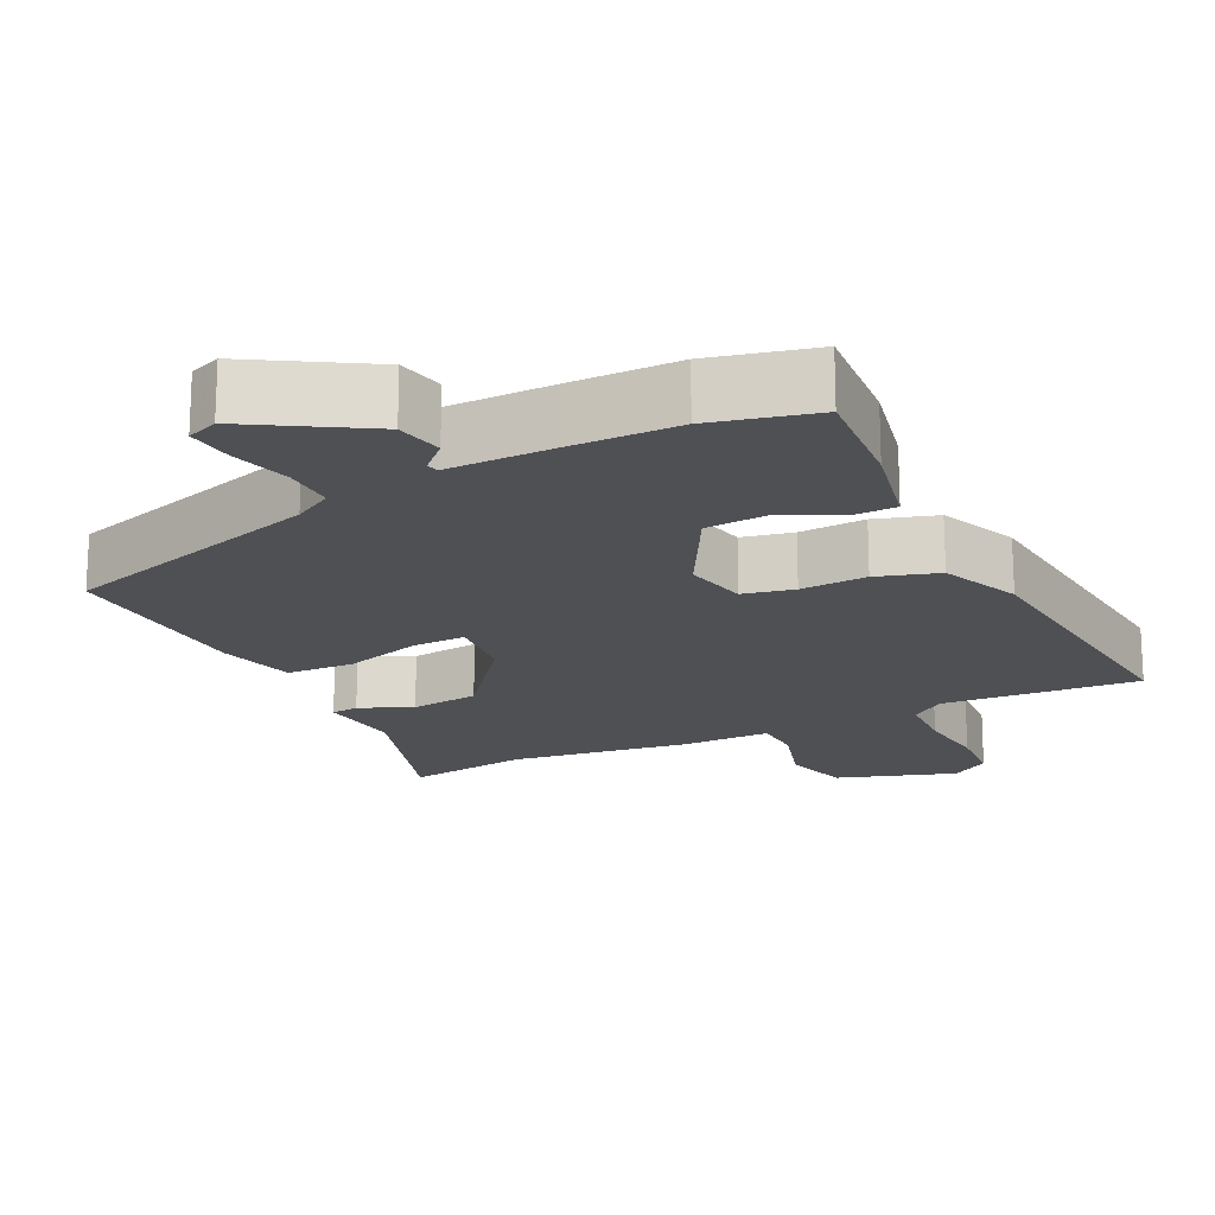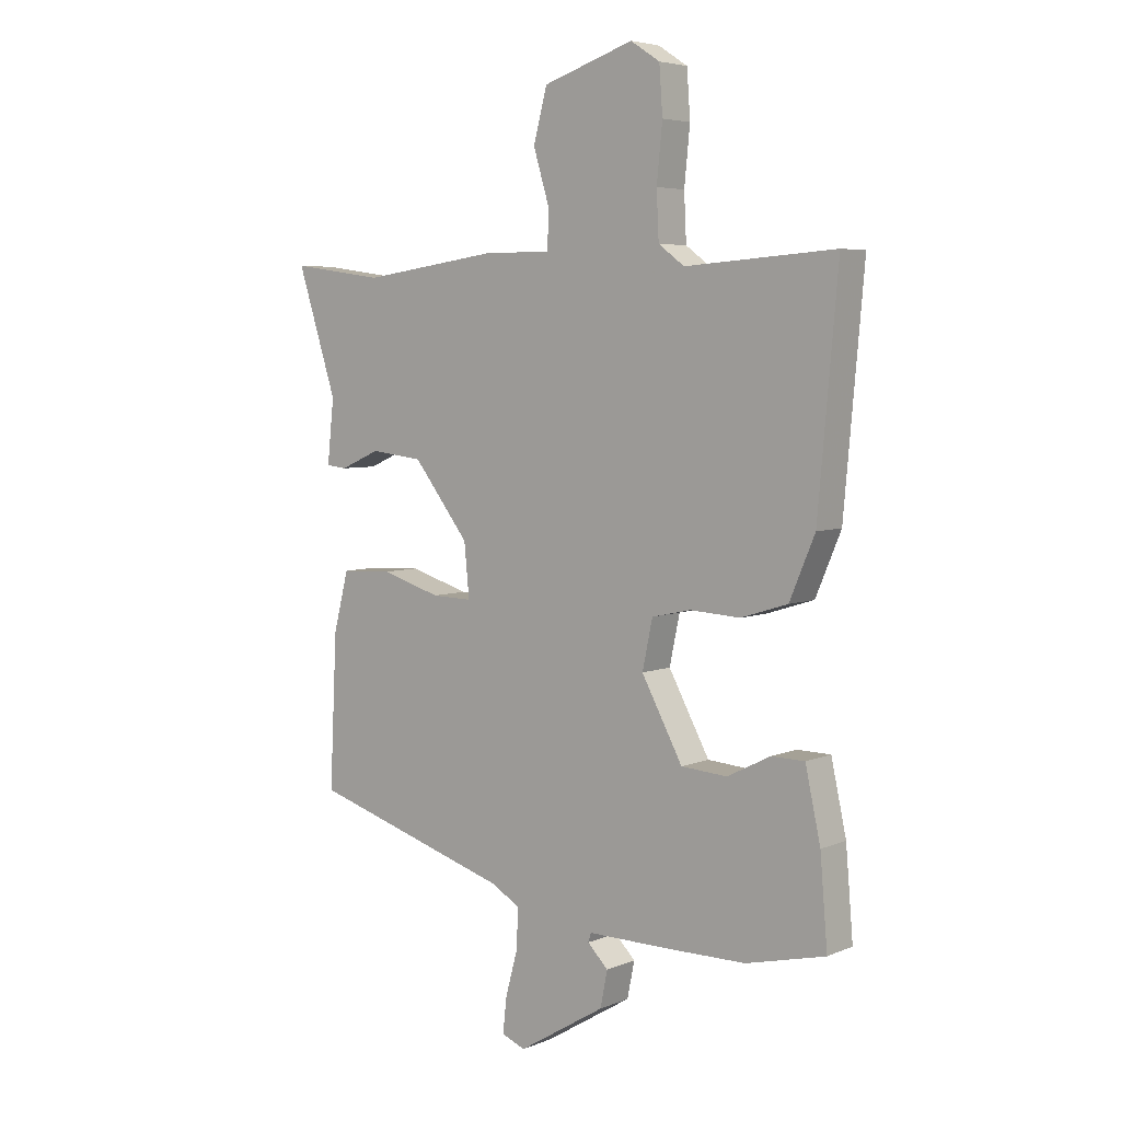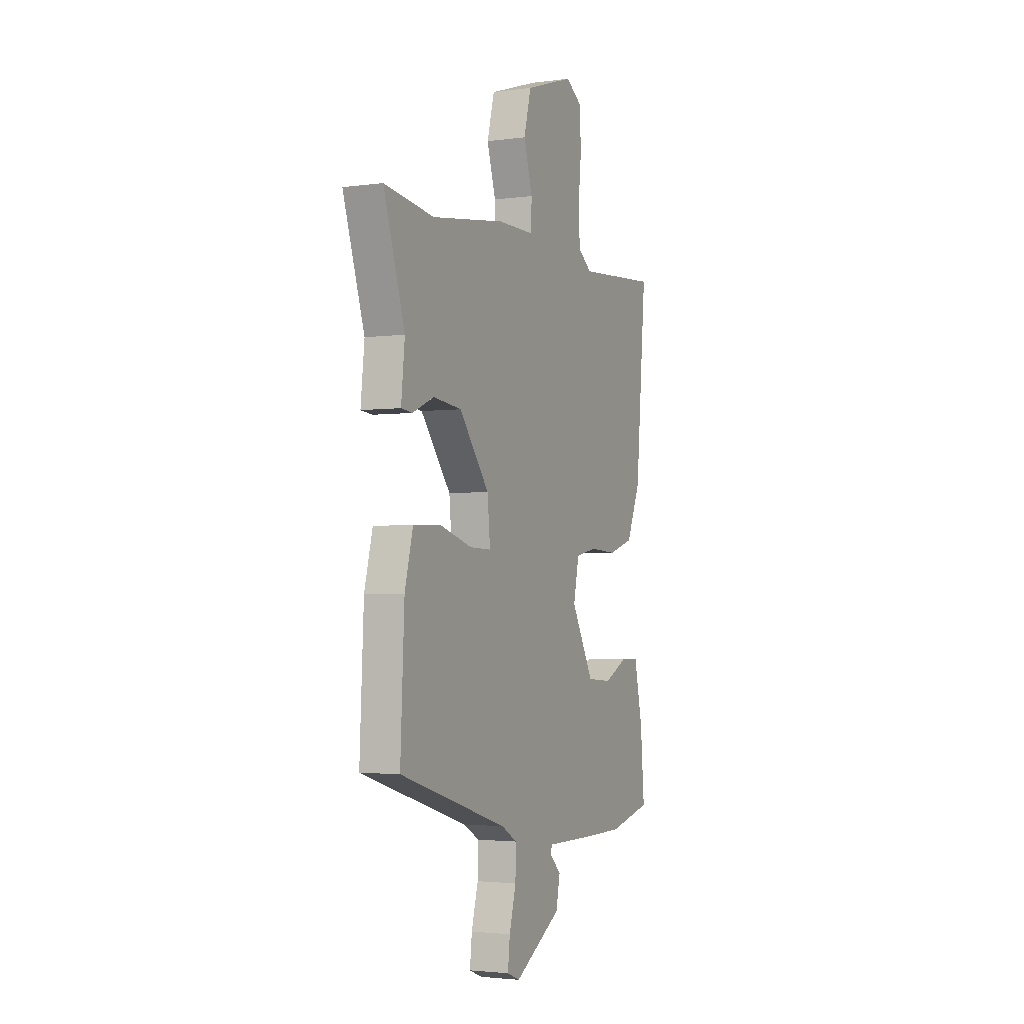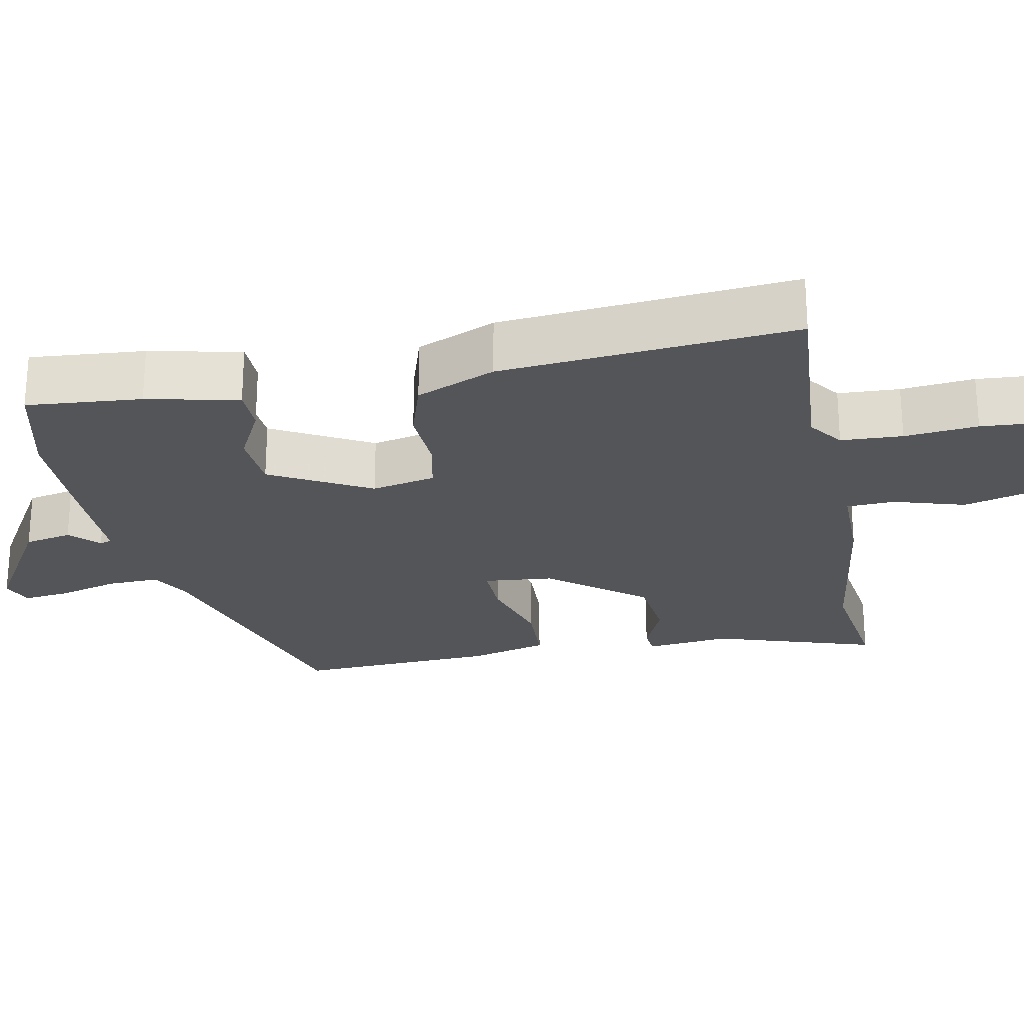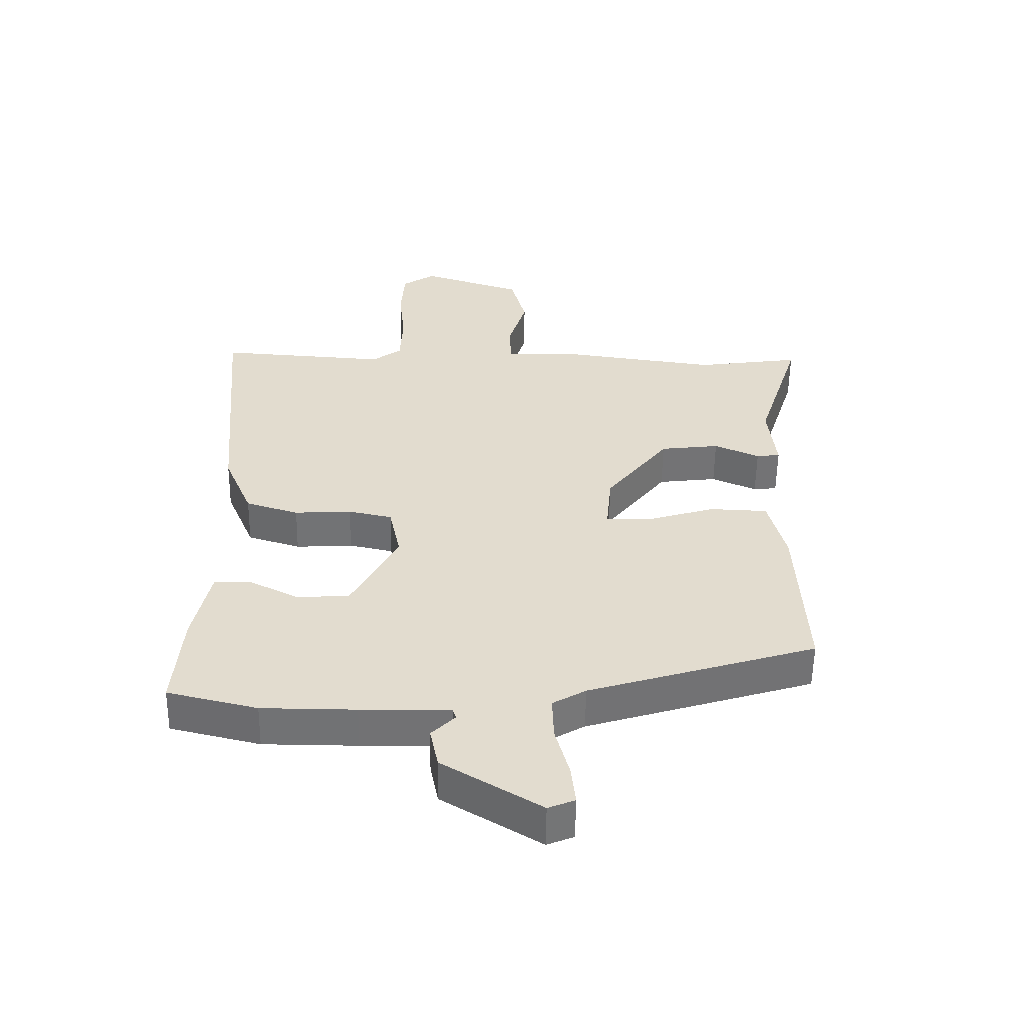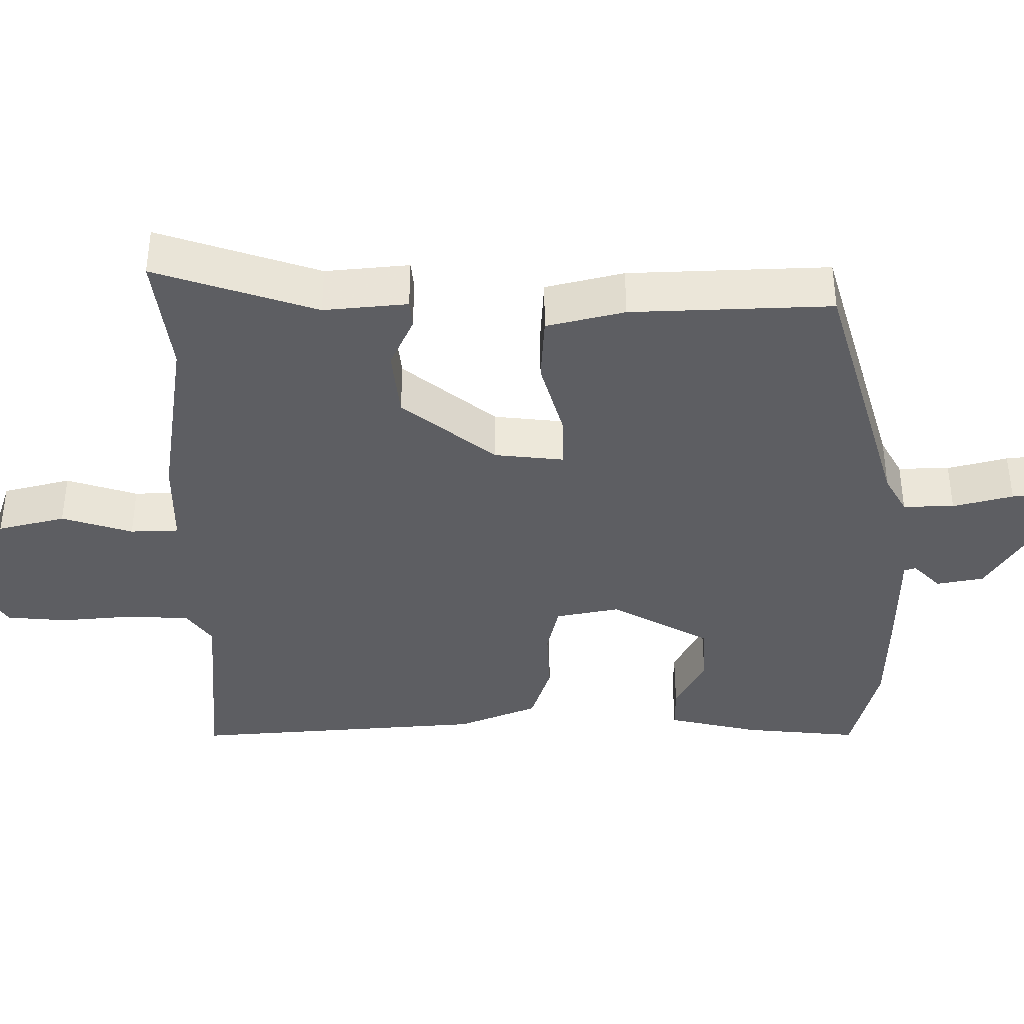
<metadata>
{"format":"obj","ext":"obj","renderer":"f3d","projection":"perspective","resolution":1024,"background":"white","views":[{"elev":-18.5,"azim":-153.7,"up":"+Y"},{"elev":5.3,"azim":-141.5,"up":"+Z"},{"elev":-2.8,"azim":115.2,"up":"+Z"},{"elev":-24.8,"azim":-78.9,"up":"+Y"},{"elev":-55.6,"azim":-0.8,"up":"+Z"},{"elev":-38.9,"azim":89.6,"up":"+Y"}]}
</metadata>
<code>
v -0.361 0.07 -0.534
v -0.502 0.07 -0.5
v -0.489 0.07 -0.345
v -0.462 0.07 -0.221
v -0.403 0.07 -0.22
v -0.326 0.07 -0.259
v -0.244 0.07 -0.253
v -0.171 0.07 -0.118
v -0.189 0.07 -0.032
v -0.258 0.07 -0.017
v -0.348 0.07 -0.022
v -0.431 0.07 0.004
v -0.476 0.07 0.111
v -0.511 0.07 0.508
v -0.244 0.07 0.489
v -0.198 0.07 0.523
v -0.194 0.07 0.606
v -0.204 0.07 0.705
v -0.198 0.07 0.788
v -0.146 0.07 0.822
v 0.015 0.07 0.769
v 0.039 0.07 0.678
v 0.01 0.07 0.582
v 0.013 0.07 0.517
v 0.134 0.07 0.517
v 0.376 0.07 0.483
v 0.541 0.07 0.506
v 0.471 0.07 0.287
v 0.483 0.07 0.174
v 0.446 0.07 0.17
v 0.375 0.07 0.201
v 0.282 0.07 0.19
v 0.183 0.07 0.063
v 0.174 0.07 -0.031
v 0.246 0.07 -0.029
v 0.352 0.07 0.003
v 0.443 0.07 -0.001
v 0.47 0.07 -0.106
v 0.483 0.07 -0.376
v 0.126 0.07 -0.485
v 0.074 0.07 -0.515
v 0.076 0.07 -0.584
v 0.098 0.07 -0.665
v 0.105 0.07 -0.728
v 0.063 0.07 -0.745
v -0.092 0.07 -0.651
v -0.105 0.07 -0.587
v -0.068 0.07 -0.55
v -0.073 0.07 -0.534
v -0.213 0.07 -0.535
v -0.361 0 -0.534
v -0.502 0 -0.5
v -0.489 0 -0.345
v -0.462 0 -0.221
v -0.403 0 -0.22
v -0.326 0 -0.259
v -0.244 0 -0.253
v -0.171 0 -0.118
v -0.189 0 -0.032
v -0.258 0 -0.017
v -0.348 0 -0.022
v -0.431 0 0.004
v -0.476 0 0.111
v -0.511 0 0.508
v -0.244 0 0.489
v -0.198 0 0.523
v -0.194 0 0.606
v -0.204 0 0.705
v -0.198 0 0.788
v -0.146 0 0.822
v 0.015 0 0.769
v 0.039 0 0.678
v 0.01 0 0.582
v 0.013 0 0.517
v 0.134 0 0.517
v 0.376 0 0.483
v 0.541 0 0.506
v 0.471 0 0.287
v 0.483 0 0.174
v 0.446 0 0.17
v 0.375 0 0.201
v 0.282 0 0.19
v 0.183 0 0.063
v 0.174 0 -0.031
v 0.246 0 -0.029
v 0.352 0 0.003
v 0.443 0 -0.001
v 0.47 0 -0.106
v 0.483 0 -0.376
v 0.126 0 -0.485
v 0.074 0 -0.515
v 0.076 0 -0.584
v 0.098 0 -0.665
v 0.105 0 -0.728
v 0.063 0 -0.745
v -0.092 0 -0.651
v -0.105 0 -0.587
v -0.068 0 -0.55
v -0.073 0 -0.534
v -0.213 0 -0.535
f 4 5 6
f 3 4 6
f 2 3 6
f 1 2 6
f 50 1 6
f 49 50 6
f 46 47 48
f 45 46 48
f 44 45 48
f 43 44 48
f 42 43 48
f 41 42 48 49
f 49 6 7
f 41 49 7
f 40 41 7
f 39 40 7
f 38 39 7
f 37 38 7
f 36 37 7
f 35 36 7
f 28 29 30 31
f 28 31 32
f 27 28 32
f 26 27 32
f 26 32 33
f 25 26 33
f 24 25 33
f 21 22 23
f 20 21 23
f 19 20 23
f 18 19 23
f 17 18 23
f 16 17 23 24
f 24 33 34
f 16 24 34
f 15 16 34
f 13 14 15
f 12 13 15
f 11 12 15
f 10 11 15
f 34 35 7 8
f 9 10 15 34
f 8 9 34
f 56 55 54
f 56 54 53
f 56 53 52
f 56 52 51
f 56 51 100
f 56 100 99
f 98 97 96
f 98 96 95
f 98 95 94
f 98 94 93
f 98 93 92
f 99 98 92 91
f 57 56 99
f 57 99 91
f 57 91 90
f 57 90 89
f 57 89 88
f 57 88 87
f 57 87 86
f 57 86 85
f 81 80 79 78
f 82 81 78
f 82 78 77
f 82 77 76
f 83 82 76
f 83 76 75
f 83 75 74
f 73 72 71
f 73 71 70
f 73 70 69
f 73 69 68
f 73 68 67
f 74 73 67 66
f 84 83 74
f 84 74 66
f 84 66 65
f 65 64 63
f 65 63 62
f 65 62 61
f 65 61 60
f 58 57 85 84
f 84 65 60 59
f 84 59 58
f 1 51 52 2
f 2 52 53 3
f 3 53 54 4
f 4 54 55 5
f 5 55 56 6
f 6 56 57 7
f 7 57 58 8
f 8 58 59 9
f 9 59 60 10
f 10 60 61 11
f 11 61 62 12
f 12 62 63 13
f 13 63 64 14
f 14 64 65 15
f 15 65 66 16
f 16 66 67 17
f 17 67 68 18
f 18 68 69 19
f 19 69 70 20
f 20 70 71 21
f 21 71 72 22
f 22 72 73 23
f 23 73 74 24
f 24 74 75 25
f 25 75 76 26
f 26 76 77 27
f 27 77 78 28
f 28 78 79 29
f 29 79 80 30
f 30 80 81 31
f 31 81 82 32
f 32 82 83 33
f 33 83 84 34
f 34 84 85 35
f 35 85 86 36
f 36 86 87 37
f 37 87 88 38
f 38 88 89 39
f 39 89 90 40
f 40 90 91 41
f 41 91 92 42
f 42 92 93 43
f 43 93 94 44
f 44 94 95 45
f 45 95 96 46
f 46 96 97 47
f 47 97 98 48
f 48 98 99 49
f 49 99 100 50
f 50 100 51 1

</code>
